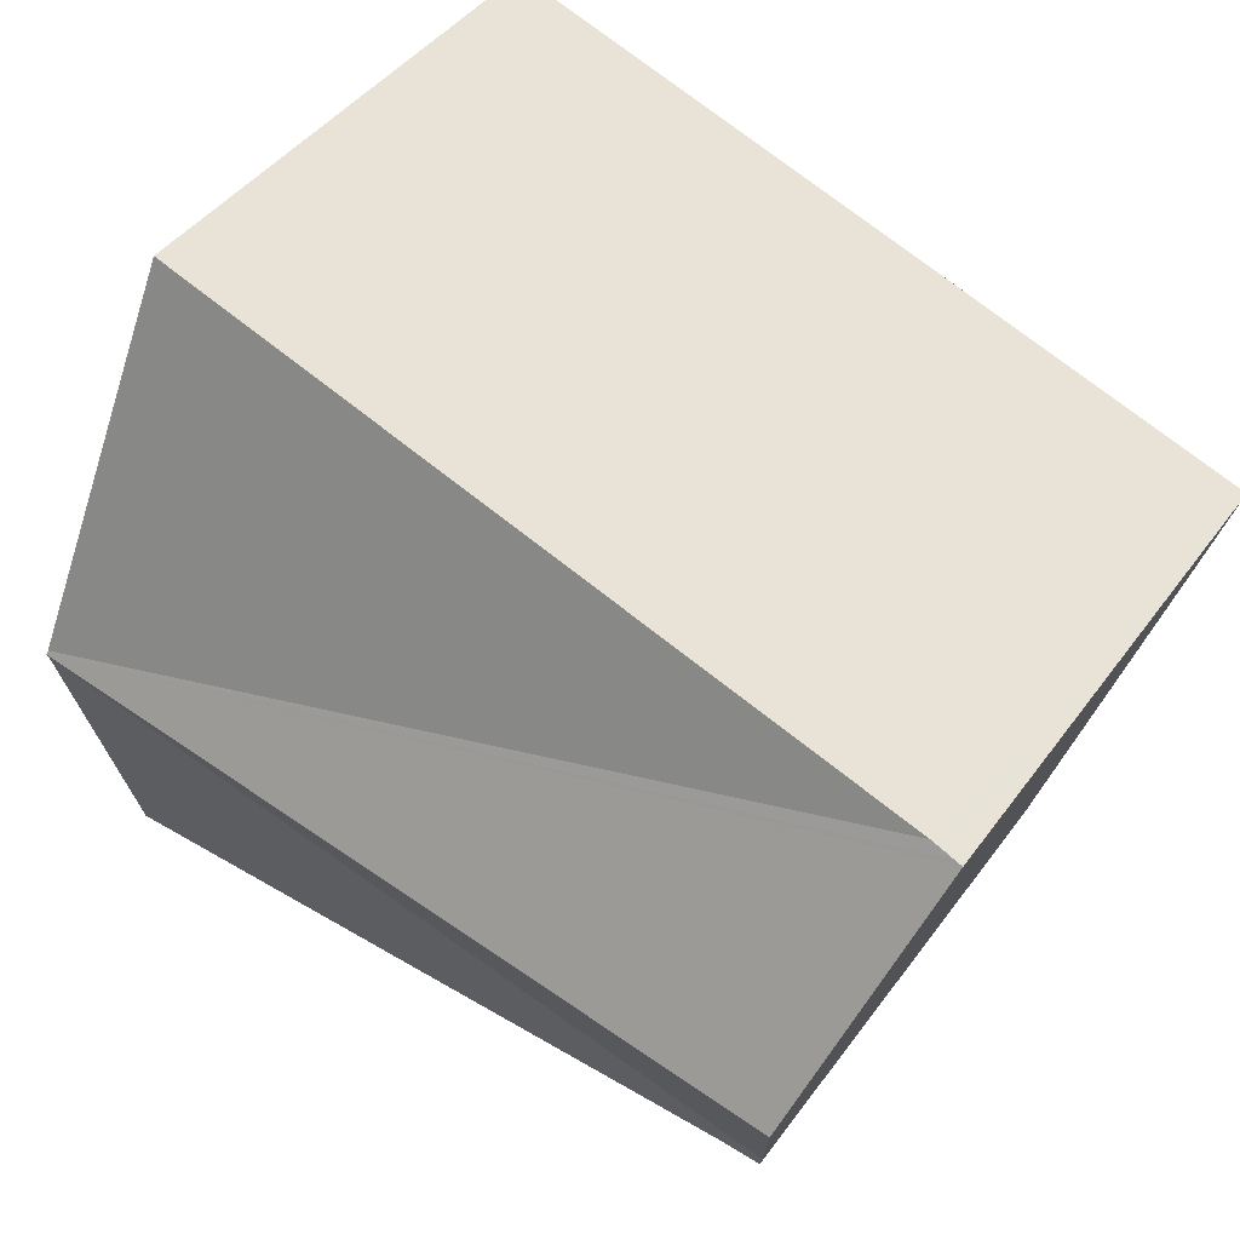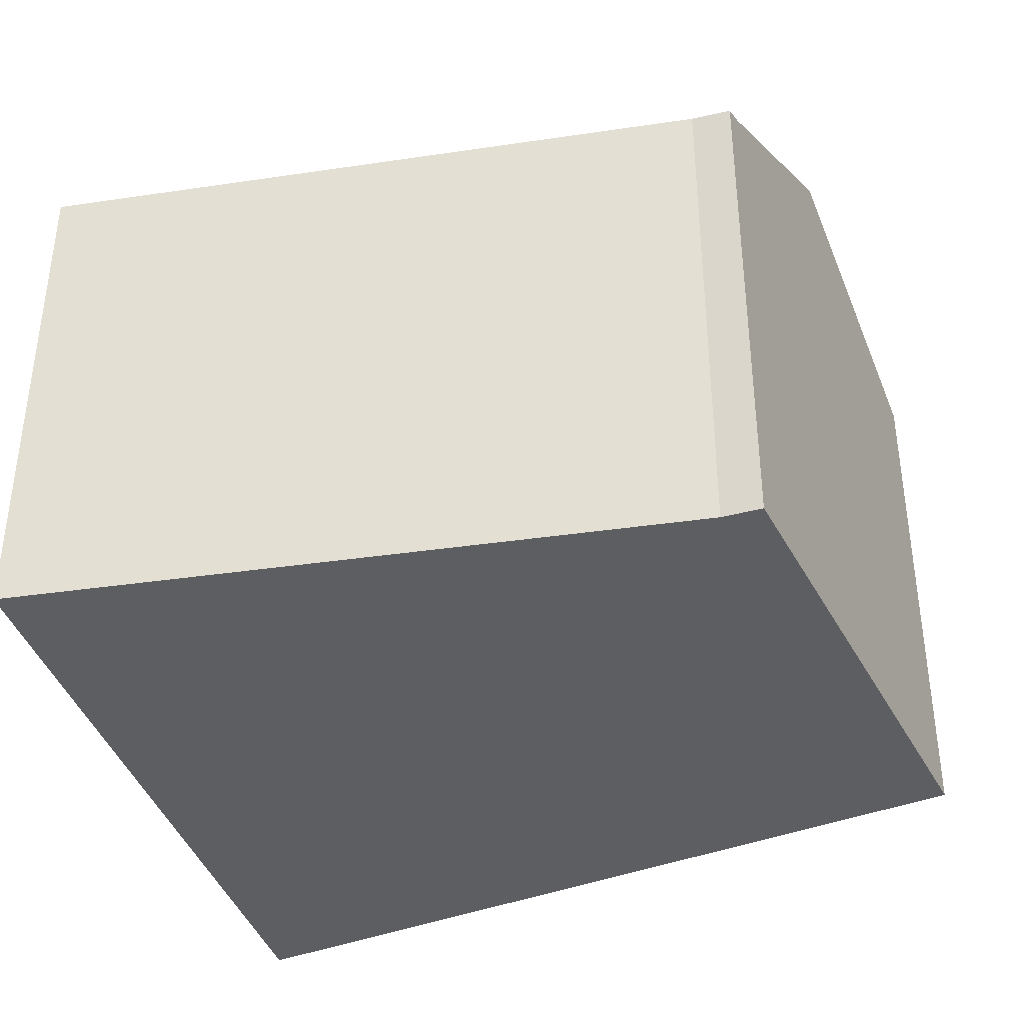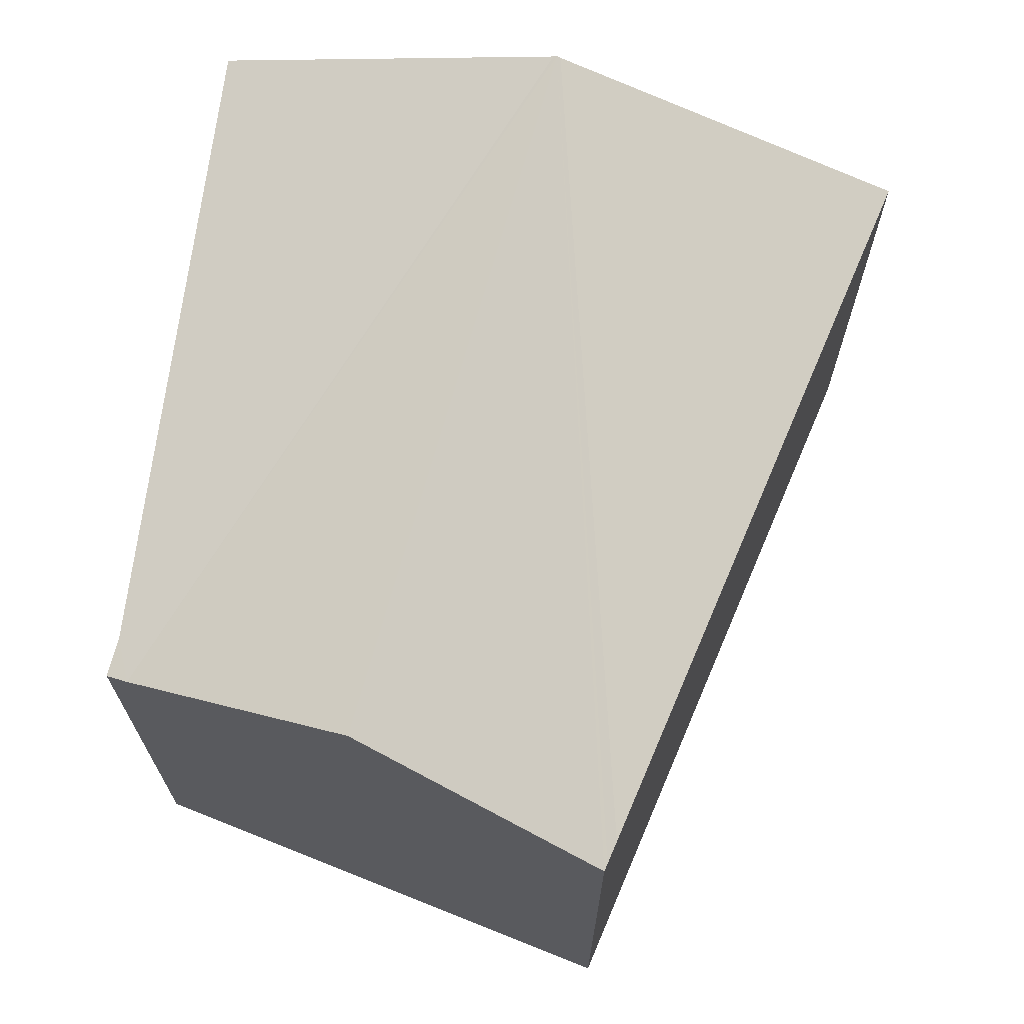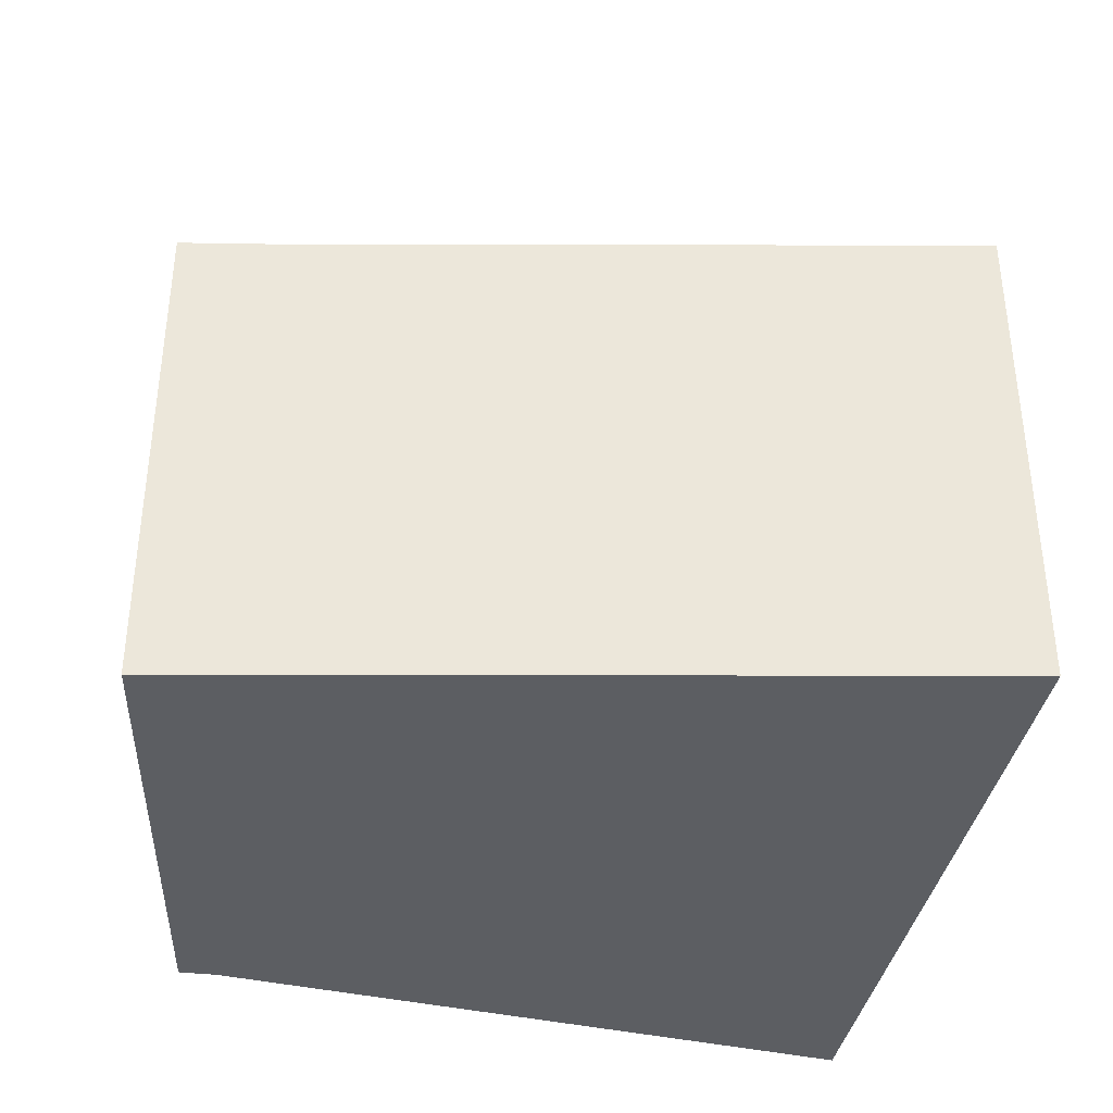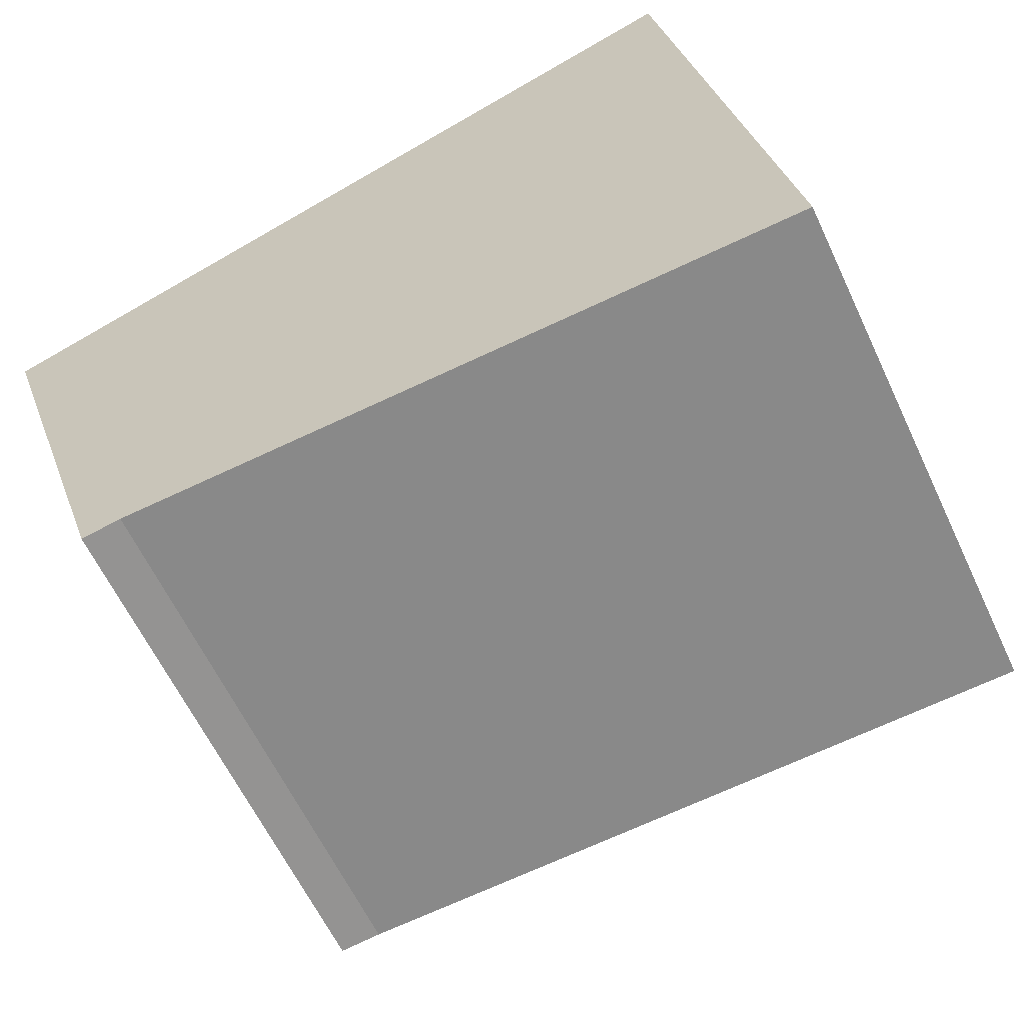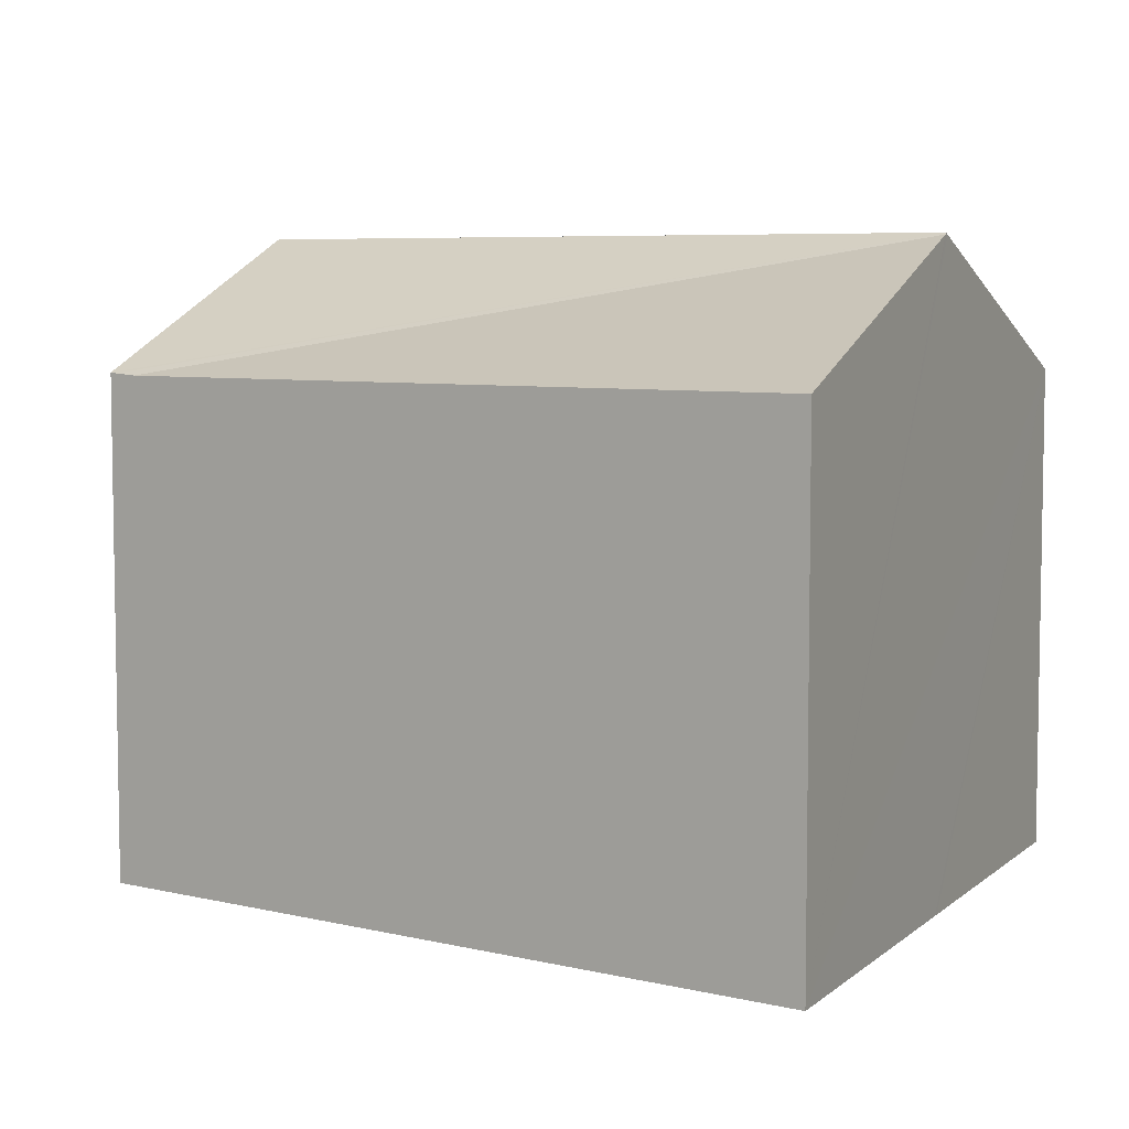
<metadata>
{"format":"obj","ext":"obj","renderer":"f3d","projection":"perspective","resolution":1024,"background":"white","views":[{"elev":43.3,"azim":-146.8,"up":"+Z"},{"elev":-38.5,"azim":-172.4,"up":"+Y"},{"elev":68.8,"azim":-86.1,"up":"+Y"},{"elev":-37.8,"azim":-19.4,"up":"+Y"},{"elev":-61.6,"azim":25.1,"up":"+Z"},{"elev":6.1,"azim":16.4,"up":"+Y"}]}
</metadata>
<code>
v  1.825 4.697 -4.482
v  7.408 5.912 -0.92
v  7.918 4.678 -4.178
v  1.408 4.756 -4.347
v  1.474 4.678 -4.551
v  7.403 5.93 -0.887
v  0.721 5.93 -2.225
v  0.144 4.947 -0.446
v  0 4.7 2.878e-16
v  0.071 4.695 0.025
v  0.275 4.679 0.096
v  7.398 5.912 -0.854
v  5.169 4.679 1.803
v  6.888 4.679 2.403
v  0 0 0
v  5.169 -1.104e-16 1.803
v  6.888 -1.471e-16 2.403
v  0.275 -5.878e-18 0.096
v  0.071 -1.531e-18 0.025
v  7.398 5.229e-17 -0.854
v  7.408 5.633e-17 -0.92
v  7.918 2.558e-16 -4.178
v  7.403 5.431e-17 -0.887
v  1.825 2.744e-16 -4.482
v  1.474 2.787e-16 -4.551
v  0.144 2.731e-17 -0.446
v  1.408 2.662e-16 -4.347
v  0.721 1.362e-16 -2.225
g defaultobject
f 1 2 3
f 2 1 4
f 4 1 5
f 6 4 7
f 4 6 2
f 8 6 7
f 6 8 9
f 6 9 10
f 6 10 11
f 6 11 12
f 13 12 11
f 12 13 14
f 15 10 9
f 10 15 11
f 11 15 13
f 13 15 14
f 14 15 16
f 14 16 17
f 16 15 18
f 18 15 19
f 17 12 14
f 12 17 6
f 6 17 2
f 2 17 3
f 3 17 20
f 3 20 21
f 3 21 22
f 21 20 23
f 3 24 1
f 24 3 22
f 24 5 1
f 5 24 25
f 25 4 5
f 4 25 8
f 8 25 9
f 9 25 26
f 9 26 15
f 26 25 27
f 26 27 28
f 8 7 4
f 24 27 25
f 27 24 28
f 28 24 22
f 28 22 26
f 26 22 15
f 15 22 19
f 19 22 18
f 18 22 16
f 16 22 21
f 16 21 23
f 16 23 20
f 16 20 17

</code>
